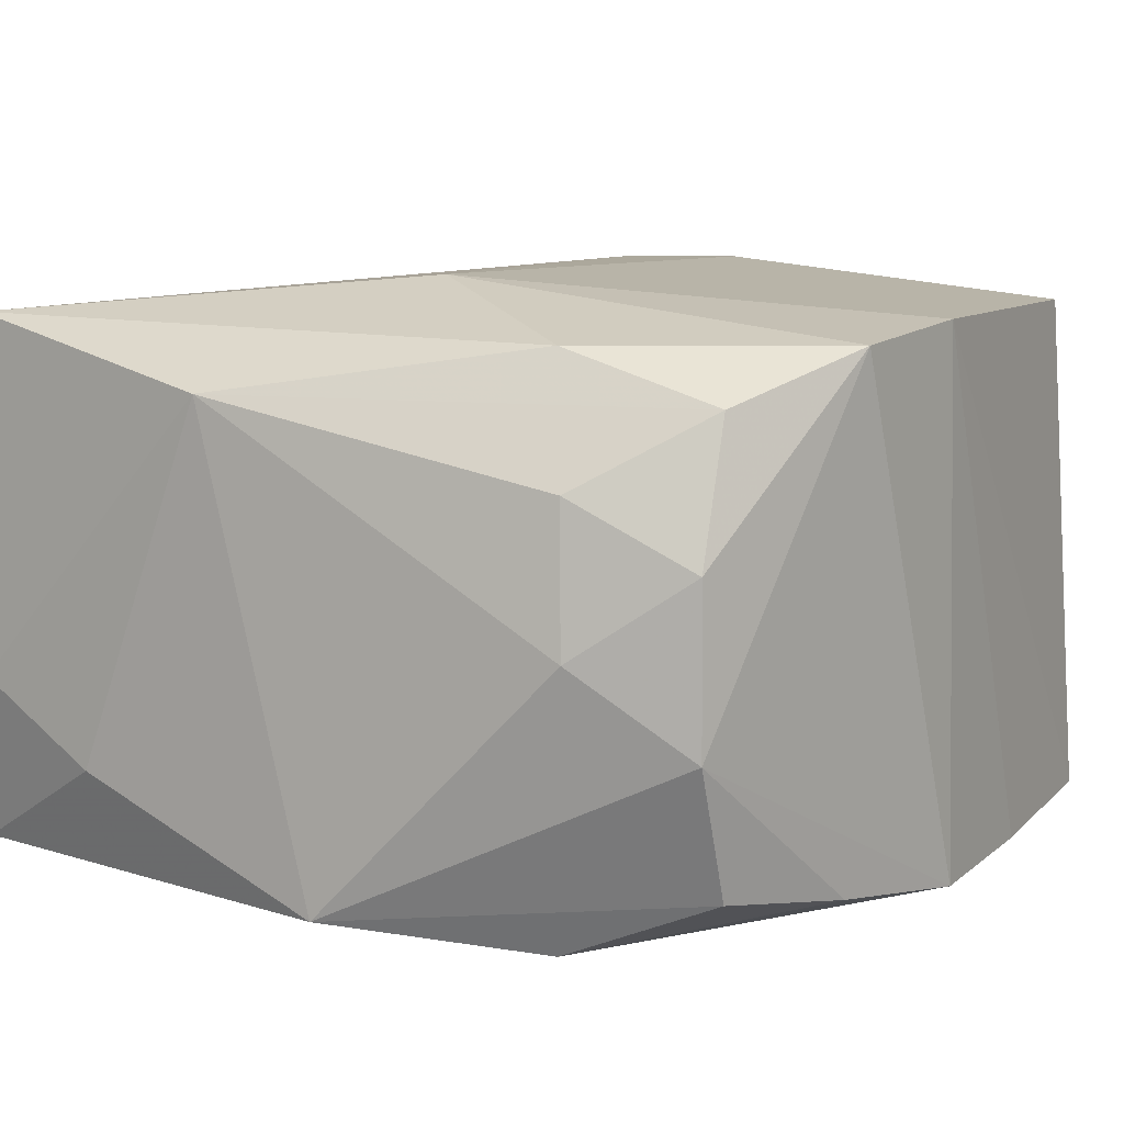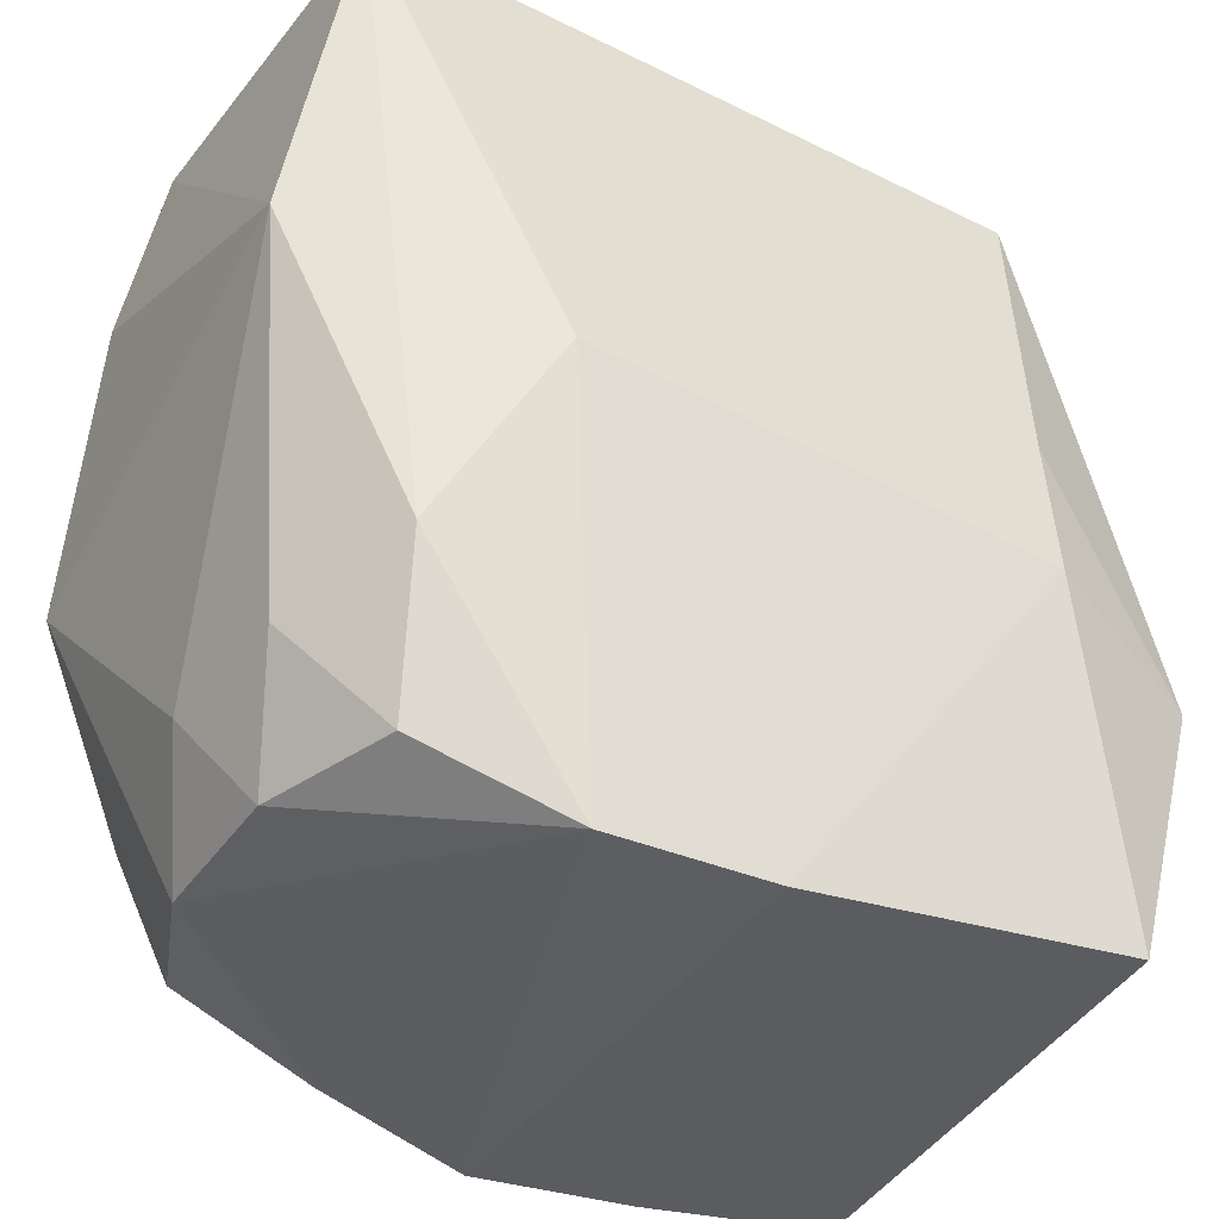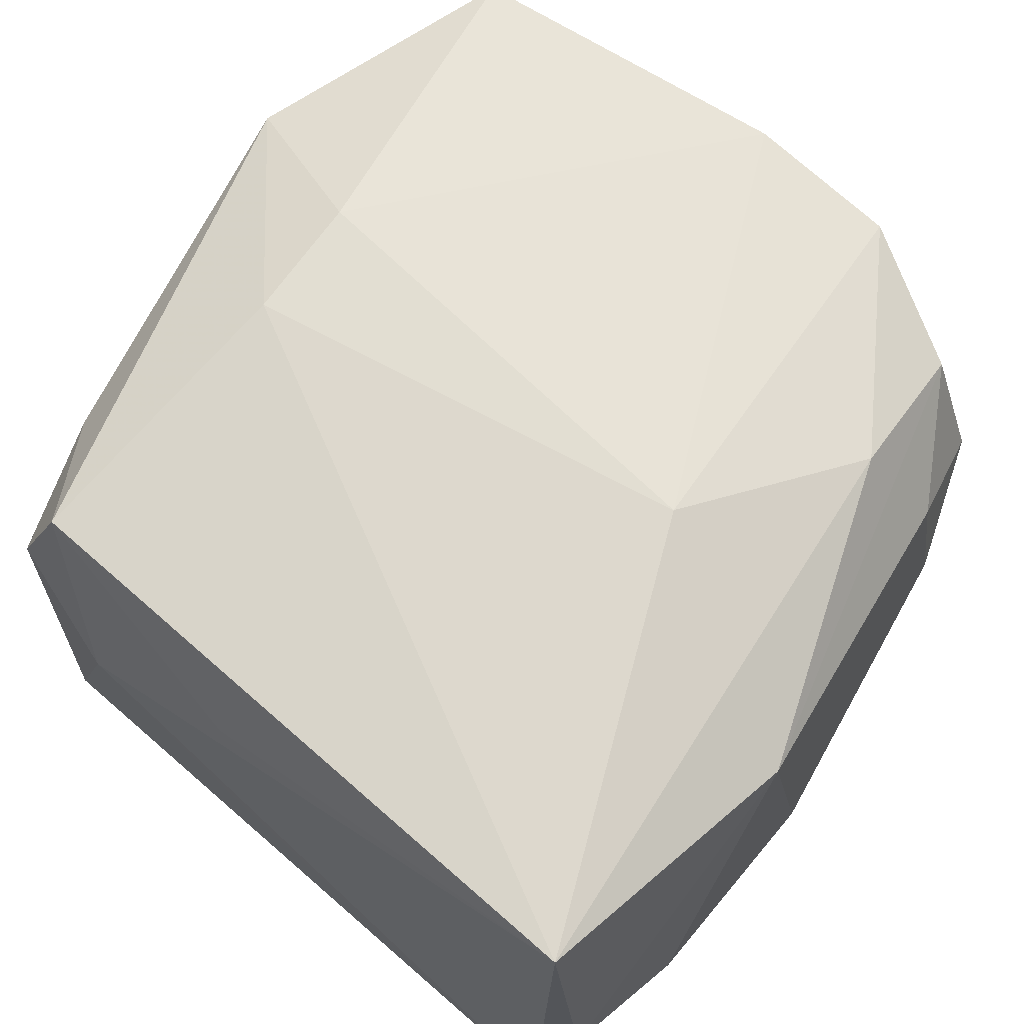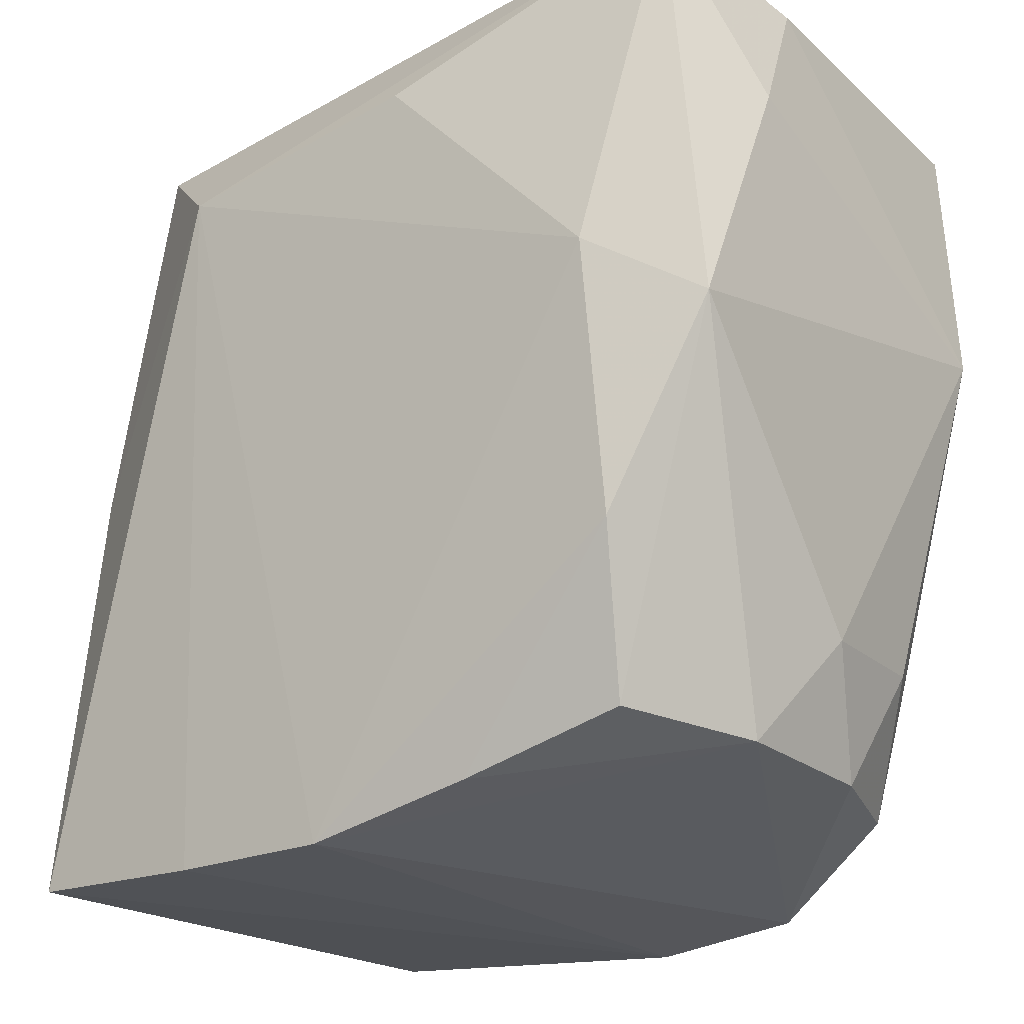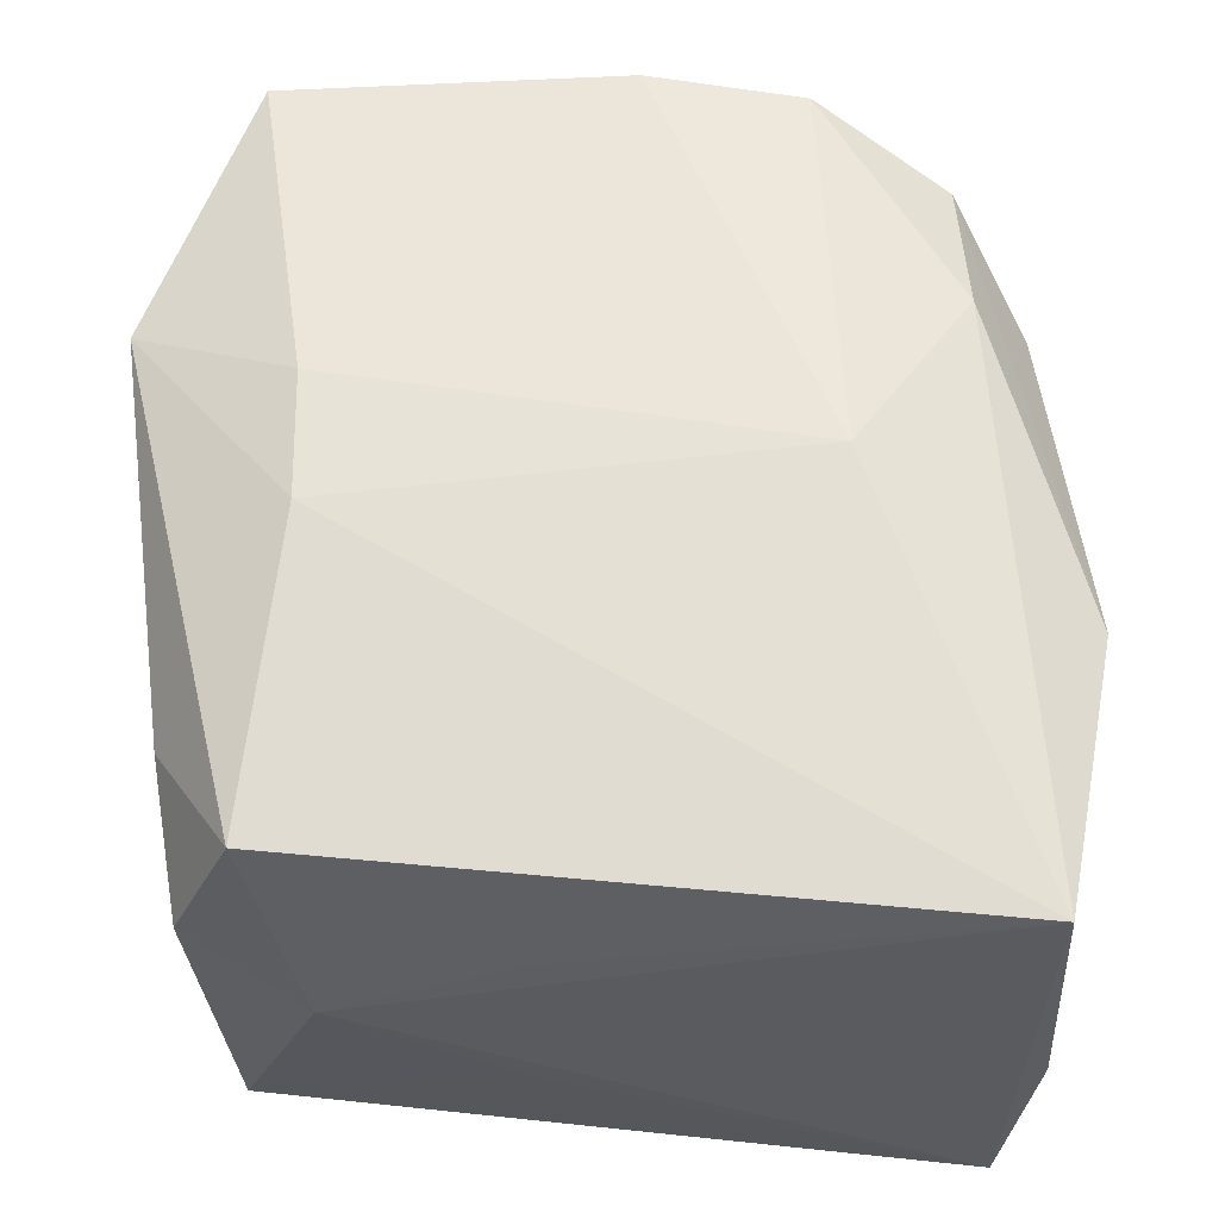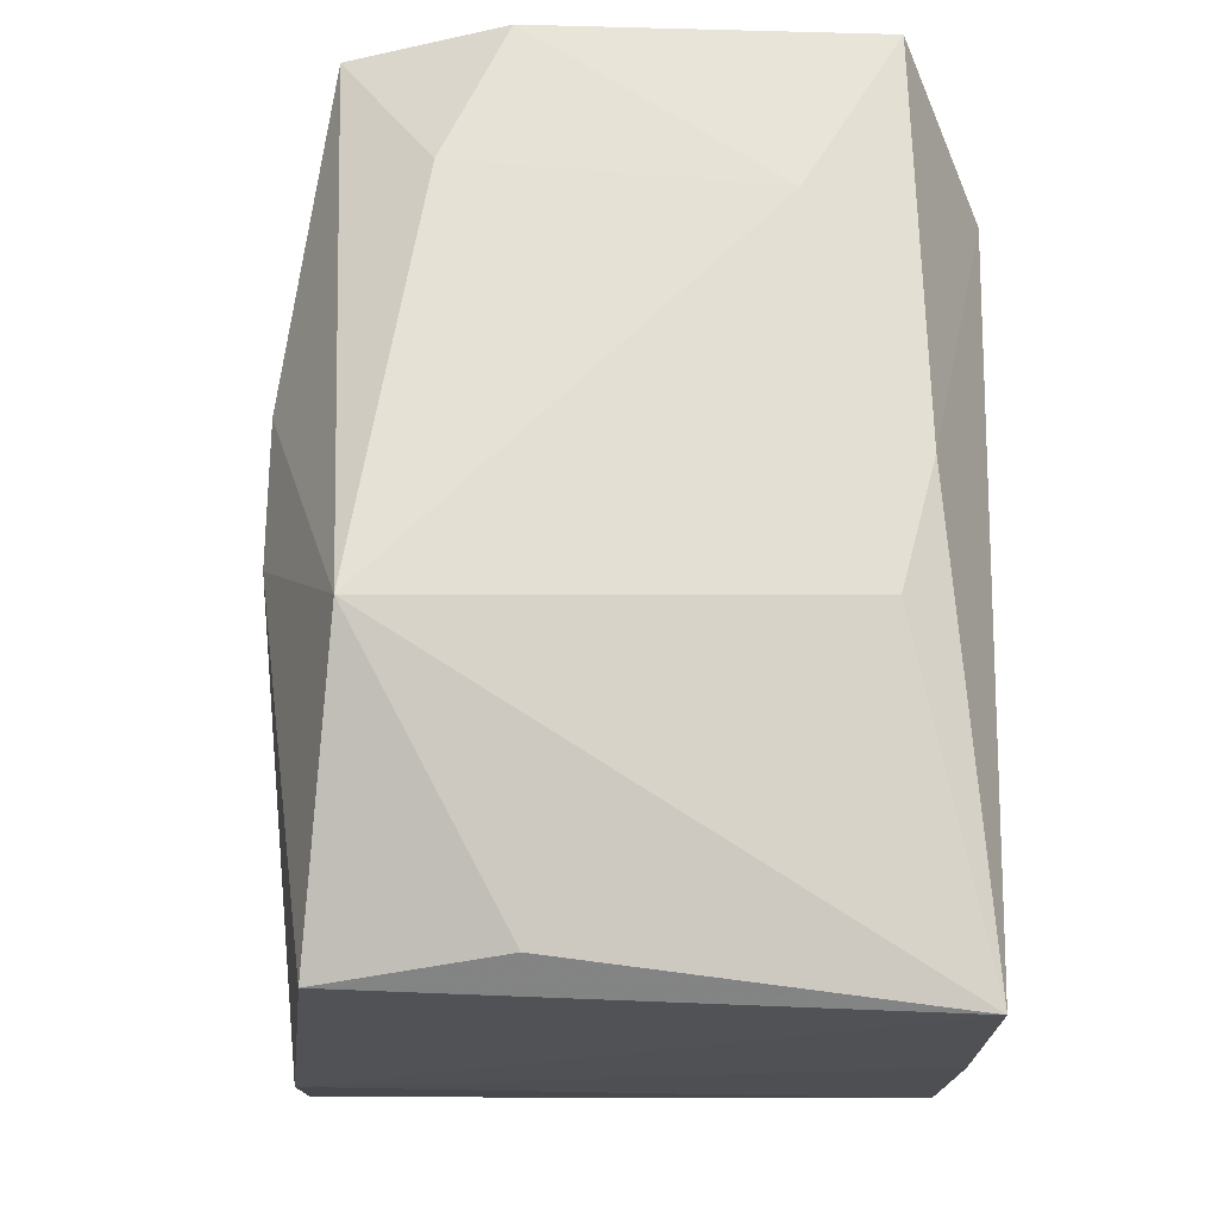
<metadata>
{"format":"obj","ext":"obj","renderer":"f3d","projection":"perspective","resolution":1024,"background":"white","views":[{"elev":10.1,"azim":-57.8,"up":"+Z"},{"elev":-36.2,"azim":-29.9,"up":"+Y"},{"elev":66.6,"azim":-140.4,"up":"+Z"},{"elev":-24.9,"azim":-142.1,"up":"+Y"},{"elev":59.7,"azim":-176.1,"up":"+Z"},{"elev":-14.8,"azim":84.8,"up":"+Y"}]}
</metadata>
<code>
v 0.001014 -0.01927 -0.01195
v 0.01191 0.003249 0.01315
v -0.006633 -0.01869 0.01137
v 0.0103 0.01852 0.001102
v 0.01562 -0.01733 0.01166
v -0.01612 -0.01069 0.006151
v 0.01275 0.01657 0.01107
v -0.003438 0.01392 -0.01317
v 0.00851 0.01278 -0.01317
v 0.01734 -0.01816 -0.01123
v 0.01955 -0.005179 0.0108
v -0.01255 -0.01584 -0.00975
v -0.01799 0.01704 -0.003649
v -0.01661 0.01852 -0.01122
v -0.01268 -0.01574 0.009318
v 0.01707 0.000991 -0.009495
v 0.01798 -0.004318 -0.00799
v 0.01602 0.011 -0.005143
v -0.01872 0.01089 -0.006791
v -0.01682 0.01772 0.0118
v -0.005884 -0.01773 -0.01096
v 0.0003881 -0.019 0.0119
v 0.01536 0.01709 0.004957
v 0.008483 -0.01892 -0.01172
v 0.01238 -0.002481 0.0133
v 0.01655 0.01134 0.007717
v 0.01736 -0.01632 0.004565
v -0.01487 -0.01604 0.003408
v -0.01404 -0.009272 -0.01253
v -0.01334 -0.00882 0.01141
v 0.002142 0.01808 0.005847
v 0.002419 0.01847 -0.004112
v 0.01407 0.01795 -0.009367
v -0.01864 0.004715 0.009256
v -0.01487 -0.01611 -0.003743
v -0.008586 -0.0004236 0.01354
v -0.01684 -0.01117 -0.0001087
v -0.0134 0.002936 -0.01317
v -0.01837 -0.0003947 -0.01146
f 39 14 38
f 19 14 39
f 11 10 17
f 32 33 14
f 14 33 9
f 39 38 29
f 29 12 39
f 27 10 11
f 13 20 14
f 14 19 13
f 2 20 36
f 2 7 20
f 11 7 2
f 26 7 11
f 16 17 10
f 10 9 16
f 16 9 33
f 20 7 31
f 8 38 14
f 14 9 8
f 8 9 38
f 38 9 1
f 1 29 38
f 36 20 30
f 18 16 33
f 18 26 11
f 11 17 18
f 17 16 18
f 7 26 23
f 23 18 33
f 26 18 23
f 33 32 4
f 4 23 33
f 20 31 4
f 4 31 7
f 7 23 4
f 14 20 4
f 4 32 14
f 34 30 20
f 34 19 39
f 20 13 34
f 34 13 19
f 24 9 10
f 24 1 9
f 25 2 36
f 11 2 25
f 37 34 39
f 12 29 21
f 29 1 21
f 36 30 3
f 1 24 22
f 22 3 1
f 22 24 10
f 22 25 36
f 36 3 22
f 35 21 1
f 1 3 35
f 12 21 35
f 39 12 35
f 35 37 39
f 34 37 6
f 10 27 5
f 5 22 10
f 5 27 11
f 11 25 5
f 25 22 5
f 28 35 3
f 37 35 28
f 28 6 37
f 15 3 30
f 15 28 3
f 6 28 15
f 30 34 15
f 34 6 15

</code>
